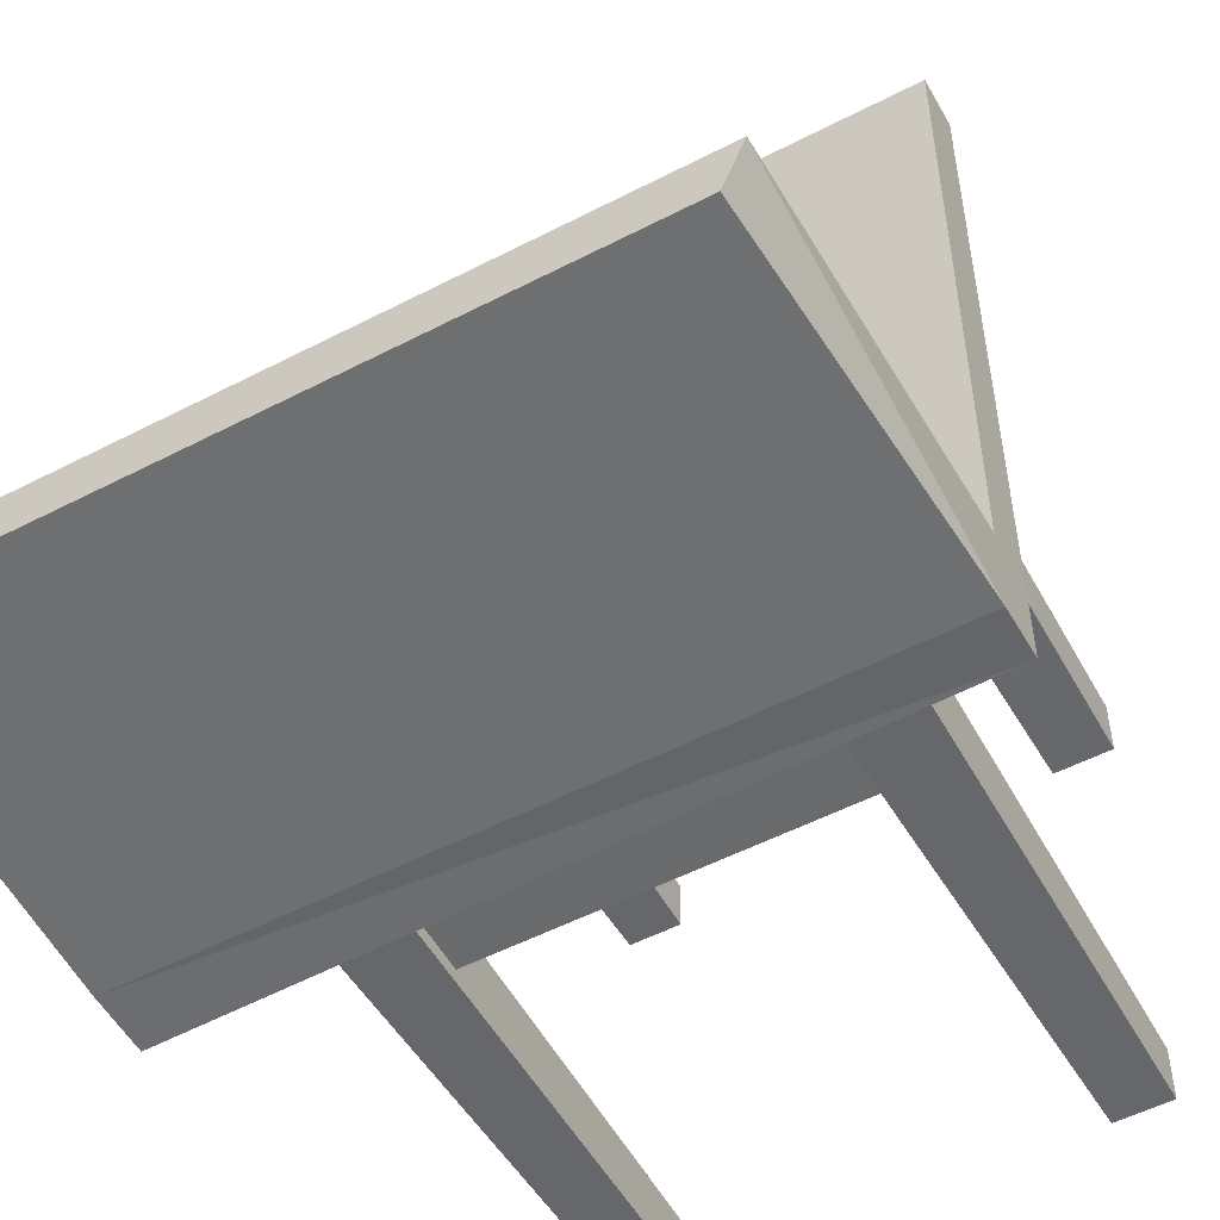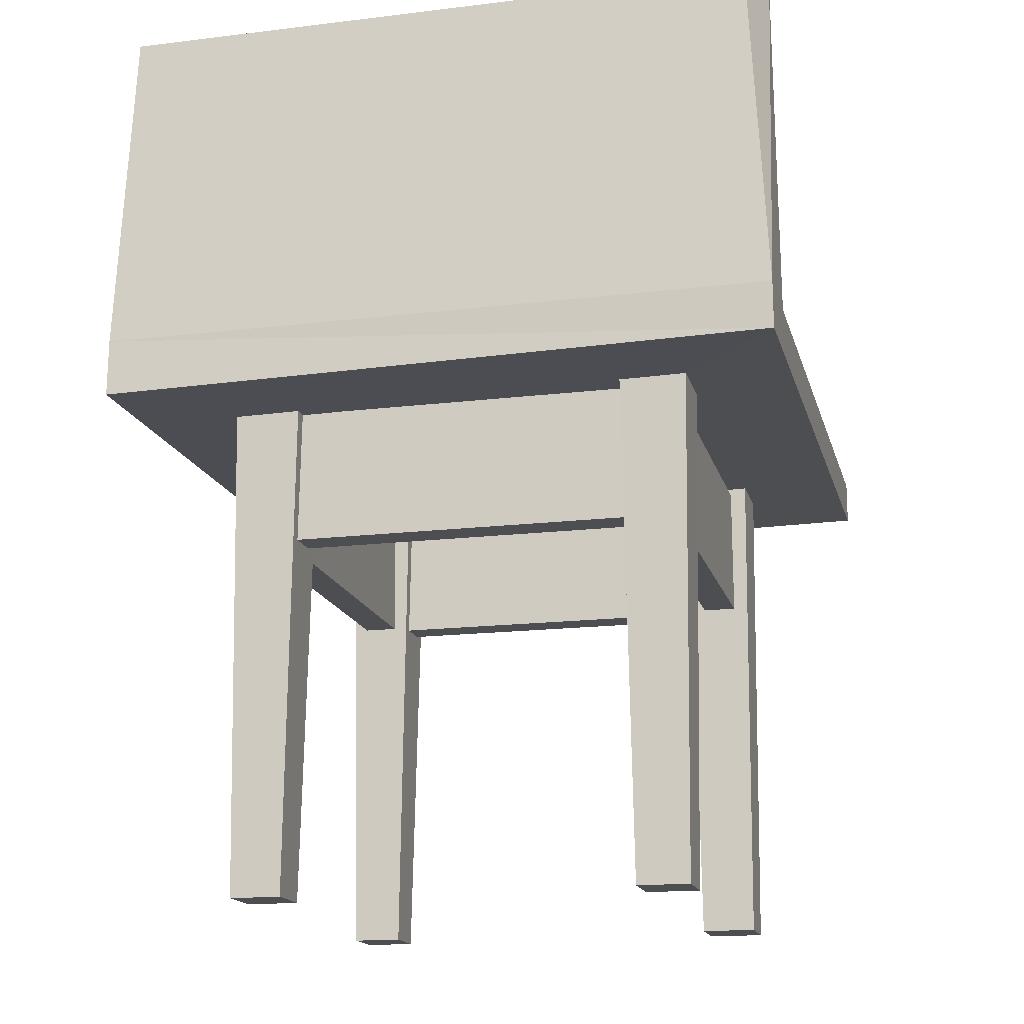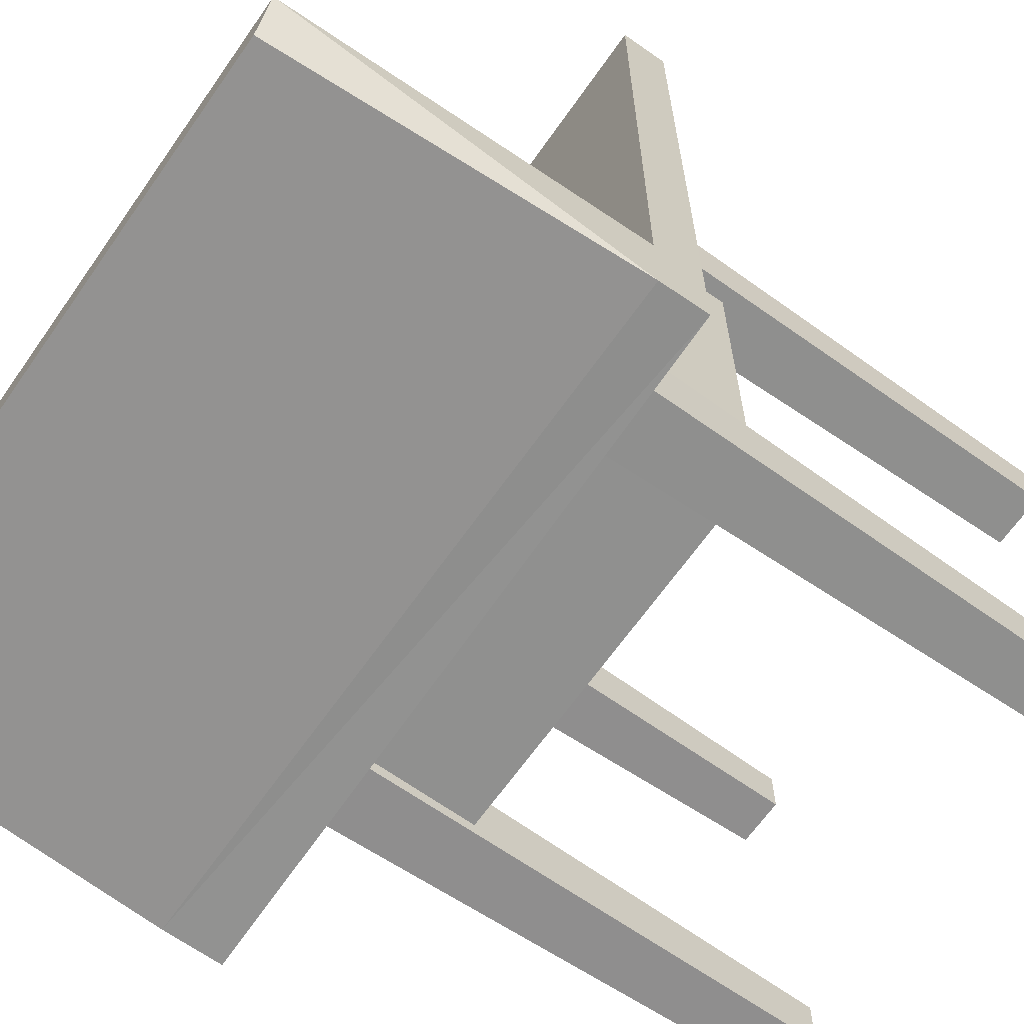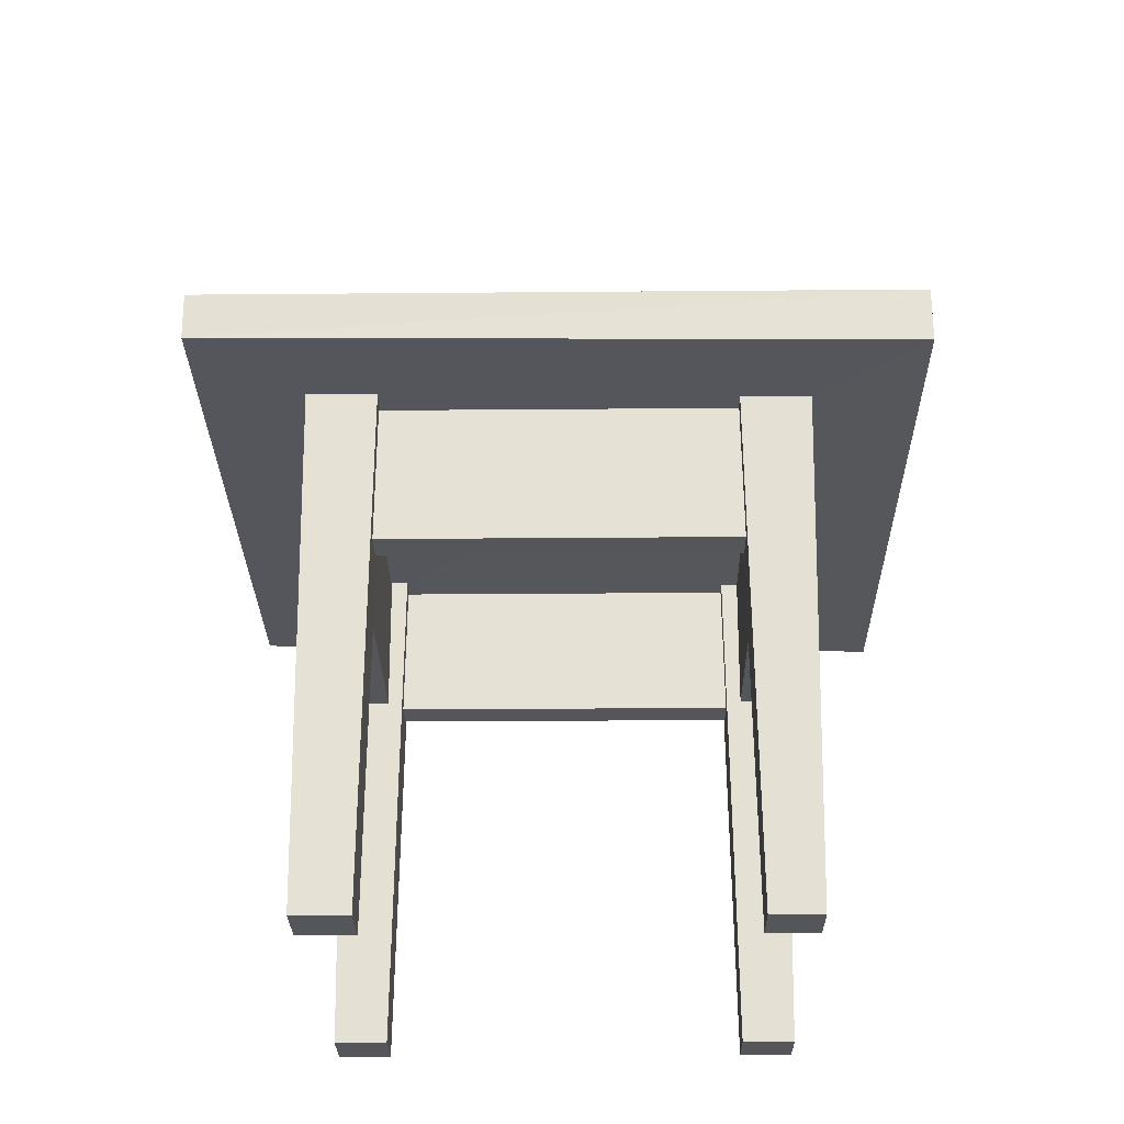
<metadata>
{"format":"obj","ext":"obj","renderer":"f3d","projection":"perspective","resolution":1024,"background":"white","views":[{"elev":-52.9,"azim":-150.9,"up":"+Z"},{"elev":-16.6,"azim":-166.1,"up":"+Y"},{"elev":-65.5,"azim":-125.0,"up":"+Z"},{"elev":-26.0,"azim":0.8,"up":"+Y"}]}
</metadata>
<code>
o wpn_upgrade_table_Cube.003
v -0.6 0.1933 0.6315
v -0.6 0.5933 0.6315
v -0.6 0.1933 0.5315
v -0.6 0.5933 0.5315
v 0.6 0.1933 0.6315
v 0.6 0.5933 0.6315
v 0.6 0.1933 0.5315
v 0.6 0.5933 0.5315
v -0.6 0.1933 -0.5685
v -0.6 0.5933 -0.5685
v -0.6 0.1933 -0.6685
v -0.6 0.5933 -0.6685
v 0.6 0.1933 -0.5685
v 0.6 0.5933 -0.5685
v 0.6 0.1933 -0.6685
v 0.6 0.5933 -0.6685
v -0.9999 0.6199 0.9853
v -1 0.7518 0.988
v -0.9999 0.612 -1.008
v -1 0.7518 -1.012
v 0.9999 0.5935 0.9907
v 1 0.7518 0.988
v 0.9999 0.5817 -1.016
v 1 0.7518 -1.012
v 0.5259 -0.8822 0.6621
v 0.5 0.6518 0.688
v 0.5259 -0.8822 0.5139
v 0.5 0.6518 0.488
v 0.6741 -0.8822 0.6621
v 0.7 0.6518 0.688
v 0.6741 -0.8822 0.5139
v 0.7 0.6518 0.488
v -0.6822 -0.8822 0.6701
v -0.7 0.6518 0.688
v -0.6822 -0.8822 0.5058
v -0.7 0.6518 0.488
v -0.5179 -0.8822 0.6701
v -0.5 0.6518 0.688
v -0.5179 -0.8822 0.5058
v -0.5 0.6518 0.488
v 0.5237 -0.8822 -0.5357
v 0.5 0.6518 -0.512
v 0.5237 -0.8822 -0.6883
v 0.5 0.6518 -0.712
v 0.6763 -0.8822 -0.5357
v 0.7 0.6518 -0.512
v 0.6763 -0.8822 -0.6883
v 0.7 0.6518 -0.712
v -0.6771 -0.8822 -0.5349
v -0.7 0.6518 -0.512
v -0.6771 -0.8822 -0.6891
v -0.7 0.6518 -0.712
v -0.5229 -0.8822 -0.5349
v -0.5 0.6518 -0.512
v -0.5229 -0.8822 -0.6891
v -0.5 0.6518 -0.712
v -1 0.7518 -0.7835
v 1 0.7518 -0.7835
v -1 1.752 -0.837
v -0.9447 1.752 -0.9764
v 0.9646 1.752 -0.9764
v 1 1.752 -0.837
v 0.65 0.1933 0.5815
v 0.65 0.5933 0.5815
v 0.55 0.1933 0.5815
v 0.55 0.5933 0.5815
v 0.65 0.1933 -0.6185
v 0.65 0.5933 -0.6185
v 0.55 0.1933 -0.6185
v 0.55 0.5933 -0.6185
v -0.55 0.1933 0.5815
v -0.55 0.5933 0.5815
v -0.65 0.1933 0.5815
v -0.65 0.5933 0.5815
v -0.55 0.1933 -0.6185
v -0.55 0.5933 -0.6185
v -0.65 0.1933 -0.6185
v -0.65 0.5933 -0.6185
v 0.3244 0.7464 -0.5367
v 0.4121 0.8898 -0.5281
v 0.5174 0.7464 -0.7653
v 0.5405 0.8898 -0.6802
v 0.7415 0.7464 -0.1845
v 0.7183 0.8898 -0.2696
v 0.9345 0.7464 -0.4131
v 0.8468 0.8898 -0.4217
v -0.7514 0.7447 -0.7318
v -0.7514 0.9947 -0.7318
v -0.6957 0.7447 -0.7207
v -0.6957 0.9947 -0.7207
v -0.6485 0.7447 -0.6892
v -0.6485 0.9947 -0.6892
v -0.617 0.7447 -0.642
v -0.617 0.9947 -0.642
v -0.6059 0.7447 -0.5864
v -0.6059 0.9947 -0.5864
v -0.617 0.7447 -0.5307
v -0.617 0.9947 -0.5307
v -0.6485 0.7447 -0.4835
v -0.6485 0.9947 -0.4835
v -0.6957 0.7447 -0.452
v -0.6957 0.9947 -0.452
v -0.7514 0.7447 -0.441
v -0.7514 0.9947 -0.441
v -0.807 0.7447 -0.452
v -0.807 0.9947 -0.452
v -0.8542 0.7447 -0.4835
v -0.8542 0.9947 -0.4835
v -0.8857 0.7447 -0.5307
v -0.8857 0.9947 -0.5307
v -0.8968 0.7447 -0.5864
v -0.8968 0.9947 -0.5864
v -0.8857 0.7447 -0.642
v -0.8857 0.9947 -0.642
v -0.8542 0.7447 -0.6892
v -0.8542 0.9947 -0.6892
v -0.807 0.7447 -0.7207
v -0.807 0.9947 -0.7207
v -0.4786 1.034 -0.6427
v -0.3245 1.034 -0.4458
v -0.4348 1.023 -0.677
v -0.2807 1.023 -0.4801
v -0.3976 0.9914 -0.7061
v -0.2435 0.9914 -0.5092
v -0.3728 0.9442 -0.7255
v -0.2187 0.9442 -0.5286
v -0.3641 0.8886 -0.7323
v -0.21 0.8886 -0.5354
v -0.3728 0.8329 -0.7255
v -0.2187 0.8329 -0.5286
v -0.3976 0.7857 -0.7061
v -0.2435 0.7857 -0.5092
v -0.4348 0.7542 -0.677
v -0.2807 0.7542 -0.4801
v -0.4786 0.7431 -0.6427
v -0.3245 0.7431 -0.4458
v -0.5224 0.7542 -0.6084
v -0.3683 0.7542 -0.4115
v -0.5596 0.7857 -0.5793
v -0.4055 0.7857 -0.3824
v -0.5844 0.8329 -0.5599
v -0.4303 0.8329 -0.363
v -0.5931 0.8886 -0.5531
v -0.439 0.8886 -0.3562
v -0.5844 0.9442 -0.5599
v -0.4303 0.9442 -0.363
v -0.5596 0.9914 -0.5793
v -0.4055 0.9914 -0.3824
v -0.5224 1.023 -0.6084
v -0.3683 1.023 -0.4115
v 0.1862 0.7521 0.1158
v 0.1862 0.7793 0.1158
v 0.1989 0.7521 0.09167
v 0.1989 0.7793 0.09167
v 0.3643 0.7521 0.2093
v 0.3643 0.7793 0.2093
v 0.377 0.7521 0.1851
v 0.377 0.7776 0.1851
v 0.183 0.7521 0.08333
v 0.165 0.7521 0.1047
v 0.165 0.7793 0.1047
v 0.183 0.7793 0.08333
v 0.1625 0.7521 0.1273
v 0.1625 0.7793 0.1273
v 0.1571 0.7521 0.1111
v 0.1571 0.7793 0.1111
v 0.1397 0.7521 0.1277
v 0.1397 0.7793 0.1277
v 0.1416 0.7521 0.1077
v 0.1416 0.7793 0.1077
v 0.1228 0.7521 0.1194
v 0.1228 0.7793 0.1194
v 0.1304 0.7521 0.1042
v 0.1304 0.7793 0.1042
v 0.0993 0.7553 0.09558
v 0.0993 0.7761 0.09558
v 0.1043 0.7553 0.08968
v 0.1043 0.7761 0.08968
v 0.2103 0.7776 0.0977
v 0.368 0.7793 0.2023
v 0.2063 0.7793 0.09556
v 0.1973 0.7793 0.1127
v 0.3695 0.7776 0.1993
v 0.2013 0.7793 0.1149
v 0.1988 0.7793 0.1098
v 0.2029 0.7776 0.1119
v 0.5413 0.7521 0.3021
v 0.5413 0.7793 0.3021
v 0.554 0.7521 0.278
v 0.554 0.7793 0.278
v 0.3632 0.7521 0.2087
v 0.3632 0.7793 0.2087
v 0.3758 0.7521 0.1845
v 0.3758 0.7776 0.1845
v 0.5699 0.7521 0.2863
v 0.5625 0.7521 0.3132
v 0.5625 0.7793 0.3132
v 0.5699 0.7793 0.2863
v 0.5454 0.7521 0.3281
v 0.5454 0.7793 0.3281
v 0.5617 0.7521 0.3234
v 0.5617 0.7793 0.3234
v 0.558 0.7521 0.3471
v 0.558 0.7793 0.3471
v 0.5733 0.7521 0.3342
v 0.5733 0.7793 0.3342
v 0.5744 0.7521 0.3563
v 0.5744 0.7793 0.3563
v 0.5826 0.7521 0.3414
v 0.5826 0.7793 0.3414
v 0.6073 0.7553 0.3621
v 0.6073 0.7761 0.3621
v 0.6093 0.7553 0.3546
v 0.6093 0.7761 0.3546
v 0.5425 0.7776 0.2719
v 0.3668 0.7793 0.2017
v 0.5466 0.7793 0.2741
v 0.5376 0.7793 0.2913
v 0.3684 0.7776 0.1987
v 0.5335 0.7793 0.2891
v 0.5391 0.7793 0.2883
v 0.535 0.7776 0.2861
v 0.211 0.7521 0.06854
v 0.211 0.7793 0.06854
v 0.1983 0.7521 0.09268
v 0.1983 0.7793 0.09268
v 0.3891 0.7521 0.162
v 0.3891 0.7793 0.162
v 0.3765 0.7521 0.1861
v 0.3765 0.7776 0.1861
v 0.1824 0.7521 0.08434
v 0.1898 0.7521 0.05743
v 0.1898 0.7793 0.05743
v 0.1824 0.7793 0.08434
v 0.2069 0.7521 0.0425
v 0.2069 0.7793 0.0425
v 0.1906 0.7521 0.04727
v 0.1906 0.7793 0.04727
v 0.1943 0.7521 0.02356
v 0.1943 0.7793 0.02356
v 0.179 0.7521 0.03646
v 0.179 0.7793 0.03646
v 0.1779 0.7521 0.01431
v 0.1779 0.7793 0.01431
v 0.1698 0.7521 0.02928
v 0.1698 0.7793 0.02928
v 0.145 0.7553 0.008548
v 0.145 0.7761 0.008548
v 0.143 0.7553 0.01604
v 0.143 0.7761 0.01604
v 0.2098 0.7776 0.09871
v 0.3855 0.7793 0.169
v 0.2057 0.7793 0.09657
v 0.2147 0.7793 0.07939
v 0.3839 0.7776 0.1719
v 0.2188 0.7793 0.08153
v 0.2132 0.7793 0.08237
v 0.2173 0.7776 0.0845
v 0.5661 0.7521 0.2548
v 0.5661 0.7793 0.2548
v 0.5535 0.7521 0.279
v 0.5535 0.7793 0.279
v 0.388 0.7521 0.1614
v 0.388 0.7793 0.1614
v 0.3753 0.7521 0.1855
v 0.3753 0.7776 0.1855
v 0.5693 0.7521 0.2873
v 0.5873 0.7521 0.266
v 0.5873 0.7793 0.266
v 0.5693 0.7793 0.2873
v 0.5898 0.7521 0.2434
v 0.5898 0.7793 0.2434
v 0.5952 0.7521 0.2596
v 0.5952 0.7793 0.2596
v 0.6126 0.7521 0.243
v 0.6126 0.7793 0.243
v 0.6107 0.7521 0.263
v 0.6107 0.7793 0.263
v 0.6295 0.7521 0.2512
v 0.6295 0.7793 0.2512
v 0.6219 0.7521 0.2665
v 0.6219 0.7793 0.2665
v 0.653 0.7553 0.2751
v 0.653 0.7761 0.2751
v 0.648 0.7553 0.281
v 0.648 0.7761 0.281
v 0.542 0.7776 0.273
v 0.3843 0.7793 0.1684
v 0.546 0.7793 0.2751
v 0.555 0.7793 0.2579
v 0.3828 0.7776 0.1713
v 0.551 0.7793 0.2558
v 0.5535 0.7793 0.2609
v 0.5494 0.7776 0.2587
f 2 3 1
f 4 7 3
f 8 5 7
f 6 1 5
f 7 1 3
f 4 6 8
f 10 11 9
f 12 15 11
f 16 13 15
f 14 9 13
f 15 9 11
f 12 14 16
f 57 20 19
f 19 24 23
f 58 22 21
f 22 17 21
f 19 21 17
f 57 22 58
f 26 27 25
f 28 31 27
f 32 29 31
f 29 26 25
f 31 25 27
f 28 30 32
f 34 35 33
f 36 39 35
f 40 37 39
f 38 33 37
f 39 33 35
f 36 38 40
f 42 43 41
f 44 47 43
f 48 45 47
f 46 41 45
f 47 41 43
f 44 46 48
f 50 51 49
f 52 55 51
f 56 53 55
f 54 49 53
f 55 49 51
f 52 54 56
f 24 60 61
f 60 62 61
f 24 62 58
f 20 59 60
f 58 59 57
f 64 65 63
f 66 69 65
f 70 67 69
f 68 63 67
f 69 63 65
f 66 68 70
f 72 73 71
f 74 77 73
f 78 75 77
f 76 71 75
f 77 71 73
f 74 76 78
f 80 81 79
f 82 85 81
f 86 83 85
f 84 79 83
f 81 83 79
f 86 80 84
f 88 89 87
f 90 91 89
f 92 93 91
f 94 95 93
f 96 97 95
f 98 99 97
f 100 101 99
f 102 103 101
f 104 105 103
f 106 107 105
f 108 109 107
f 110 111 109
f 112 113 111
f 114 115 113
f 108 100 92
f 116 117 115
f 118 87 117
f 101 109 117
f 119 122 121
f 121 124 123
f 124 125 123
f 125 128 127
f 128 129 127
f 130 131 129
f 131 134 133
f 134 135 133
f 136 137 135
f 138 139 137
f 140 141 139
f 142 143 141
f 144 145 143
f 145 148 147
f 124 148 140
f 148 149 147
f 149 120 119
f 125 133 141
f 151 159 153
f 179 158 157
f 183 156 155
f 156 151 155
f 153 155 151
f 161 159 160
f 153 162 154
f 160 163 165
f 165 167 169
f 152 163 151
f 160 166 161
f 179 183 158
f 164 167 163
f 179 185 186
f 165 170 166
f 173 175 177
f 169 174 170
f 169 171 173
f 168 171 167
f 176 177 175
f 171 176 175
f 174 176 172
f 173 178 174
f 166 170 168
f 185 184 186
f 186 180 183
f 195 187 189
f 215 217 189
f 192 216 219
f 187 192 191
f 187 193 189
f 195 197 196
f 198 189 190
f 196 199 187
f 201 203 199
f 199 188 187
f 202 196 197
f 219 215 194
f 203 200 199
f 222 217 215
f 206 201 202
f 209 211 207
f 210 205 206
f 205 207 203
f 207 204 203
f 213 212 211
f 207 212 208
f 212 210 208
f 214 209 210
f 208 210 206
f 220 221 222
f 216 222 219
f 231 223 225
f 251 253 225
f 228 252 255
f 223 228 227
f 223 229 225
f 231 233 232
f 234 225 226
f 232 235 223
f 237 239 235
f 235 224 223
f 238 232 233
f 255 251 230
f 239 236 235
f 258 253 251
f 242 237 238
f 245 247 243
f 246 241 242
f 241 243 239
f 243 240 239
f 249 248 247
f 243 248 244
f 248 246 244
f 250 245 246
f 224 236 233
f 256 257 258
f 255 256 258
f 259 267 261
f 287 266 265
f 291 264 263
f 264 259 263
f 265 259 261
f 269 267 268
f 261 270 262
f 268 271 273
f 273 275 277
f 260 271 259
f 268 274 269
f 287 291 266
f 272 275 271
f 287 293 294
f 273 278 274
f 281 283 285
f 277 282 278
f 277 279 281
f 276 279 275
f 284 285 283
f 279 284 283
f 282 284 280
f 281 286 282
f 260 264 292
f 293 292 294
f 291 292 288
f 2 4 3
f 4 8 7
f 8 6 5
f 6 2 1
f 7 5 1
f 4 2 6
f 10 12 11
f 12 16 15
f 16 14 13
f 14 10 9
f 15 13 9
f 12 10 14
f 19 17 57
f 17 18 57
f 19 20 24
f 21 23 58
f 23 24 58
f 22 18 17
f 19 23 21
f 57 18 22
f 26 28 27
f 28 32 31
f 32 30 29
f 29 30 26
f 31 29 25
f 28 26 30
f 34 36 35
f 36 40 39
f 40 38 37
f 38 34 33
f 39 37 33
f 36 34 38
f 42 44 43
f 44 48 47
f 48 46 45
f 46 42 41
f 47 45 41
f 44 42 46
f 50 52 51
f 52 56 55
f 56 54 53
f 54 50 49
f 55 53 49
f 52 50 54
f 24 20 60
f 60 59 62
f 24 61 62
f 20 57 59
f 58 62 59
f 64 66 65
f 66 70 69
f 70 68 67
f 68 64 63
f 69 67 63
f 66 64 68
f 72 74 73
f 74 78 77
f 78 76 75
f 76 72 71
f 77 75 71
f 74 72 76
f 80 82 81
f 82 86 85
f 86 84 83
f 84 80 79
f 81 85 83
f 86 82 80
f 88 90 89
f 90 92 91
f 92 94 93
f 94 96 95
f 96 98 97
f 98 100 99
f 100 102 101
f 102 104 103
f 104 106 105
f 106 108 107
f 108 110 109
f 110 112 111
f 112 114 113
f 114 116 115
f 92 90 116
f 90 88 116
f 88 118 116
f 116 114 112
f 112 110 116
f 110 108 116
f 108 106 104
f 104 102 100
f 100 98 96
f 96 94 92
f 108 104 100
f 100 96 92
f 92 116 108
f 116 118 117
f 118 88 87
f 117 87 89
f 89 91 117
f 91 93 117
f 93 95 97
f 97 99 93
f 99 101 93
f 101 103 109
f 103 105 109
f 105 107 109
f 109 111 113
f 113 115 117
f 109 113 117
f 117 93 101
f 119 120 122
f 121 122 124
f 124 126 125
f 125 126 128
f 128 130 129
f 130 132 131
f 131 132 134
f 134 136 135
f 136 138 137
f 138 140 139
f 140 142 141
f 142 144 143
f 144 146 145
f 145 146 148
f 124 122 120
f 120 150 124
f 150 148 124
f 148 146 144
f 144 142 148
f 142 140 148
f 140 138 132
f 138 136 132
f 136 134 132
f 132 130 128
f 128 126 124
f 132 128 140
f 128 124 140
f 148 150 149
f 149 150 120
f 149 119 121
f 121 123 149
f 123 125 149
f 125 127 129
f 129 131 133
f 133 135 137
f 137 139 141
f 141 143 149
f 143 145 149
f 145 147 149
f 125 129 133
f 133 137 141
f 149 125 141
f 151 160 159
f 157 153 179
f 153 154 181
f 179 153 181
f 155 157 183
f 157 158 183
f 183 180 156
f 156 152 151
f 153 157 155
f 161 162 159
f 153 159 162
f 160 151 163
f 165 163 167
f 152 164 163
f 160 165 166
f 179 186 183
f 164 168 167
f 179 181 185
f 165 169 170
f 173 171 175
f 169 173 174
f 169 167 171
f 168 172 171
f 176 178 177
f 171 172 176
f 174 178 176
f 173 177 178
f 181 154 185
f 154 162 152
f 154 152 185
f 162 161 152
f 182 185 152
f 180 184 156
f 184 182 152
f 152 156 184
f 168 164 166
f 164 152 161
f 166 164 161
f 174 172 170
f 172 168 170
f 185 182 184
f 186 184 180
f 195 196 187
f 190 189 217
f 189 193 215
f 193 194 215
f 194 193 219
f 193 191 219
f 191 192 219
f 187 188 192
f 187 191 193
f 195 198 197
f 198 195 189
f 196 201 199
f 201 205 203
f 199 200 188
f 202 201 196
f 219 222 215
f 203 204 200
f 222 221 217
f 206 205 201
f 209 213 211
f 210 209 205
f 205 209 207
f 207 208 204
f 213 214 212
f 207 211 212
f 212 214 210
f 214 213 209
f 198 190 188
f 190 217 221
f 190 221 188
f 197 198 188
f 218 220 188
f 220 216 192
f 221 218 188
f 202 197 200
f 220 192 188
f 188 200 197
f 200 204 202
f 204 208 206
f 202 204 206
f 220 218 221
f 216 220 222
f 231 232 223
f 226 225 253
f 225 229 251
f 229 230 251
f 230 229 255
f 229 227 255
f 227 228 255
f 223 224 228
f 223 227 229
f 231 234 233
f 234 231 225
f 232 237 235
f 237 241 239
f 235 236 224
f 238 237 232
f 255 258 251
f 239 240 236
f 258 257 253
f 242 241 237
f 245 249 247
f 246 245 241
f 241 245 243
f 243 244 240
f 249 250 248
f 243 247 248
f 248 250 246
f 250 249 245
f 226 253 257
f 254 256 224
f 256 252 228
f 226 257 224
f 257 254 224
f 233 234 224
f 234 226 224
f 238 233 236
f 256 228 224
f 244 246 242
f 244 242 240
f 242 238 240
f 236 240 238
f 256 254 257
f 255 252 256
f 259 268 267
f 265 261 287
f 261 262 289
f 287 261 289
f 263 265 291
f 265 266 291
f 291 288 264
f 264 260 259
f 265 263 259
f 269 270 267
f 261 267 270
f 268 259 271
f 273 271 275
f 260 272 271
f 268 273 274
f 287 294 291
f 272 276 275
f 287 289 293
f 273 277 278
f 281 279 283
f 277 281 282
f 277 275 279
f 276 280 279
f 284 286 285
f 279 280 284
f 282 286 284
f 281 285 286
f 289 262 293
f 262 270 260
f 293 262 260
f 270 269 260
f 269 274 272
f 260 269 272
f 288 292 264
f 292 290 260
f 290 293 260
f 278 282 280
f 274 278 276
f 278 280 276
f 276 272 274
f 293 290 292
f 291 294 292

</code>
